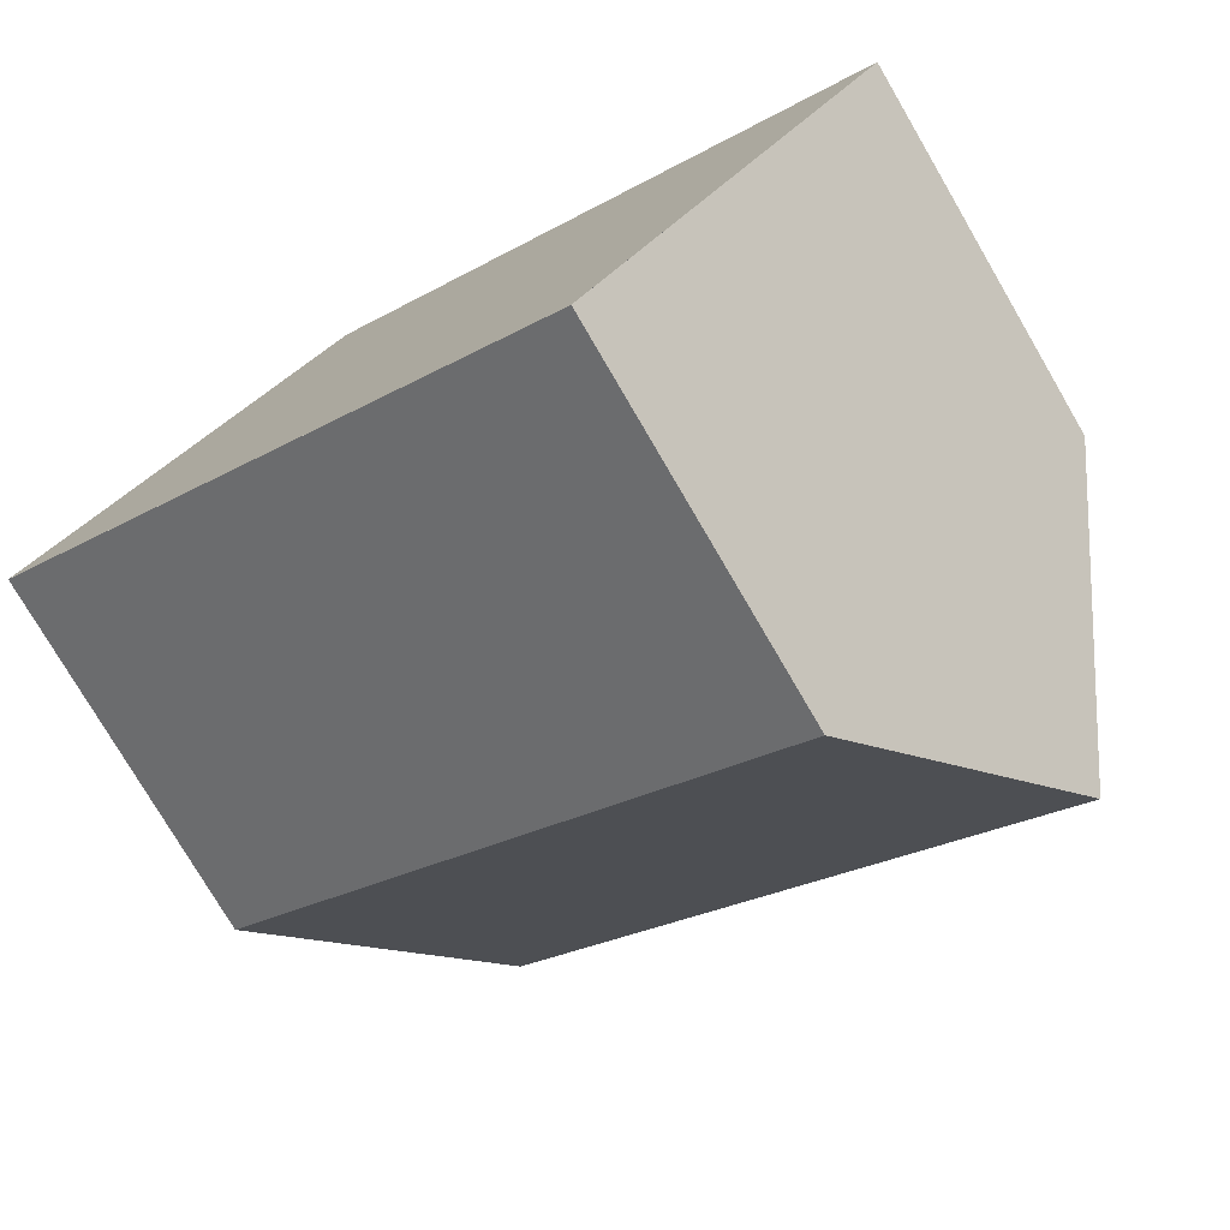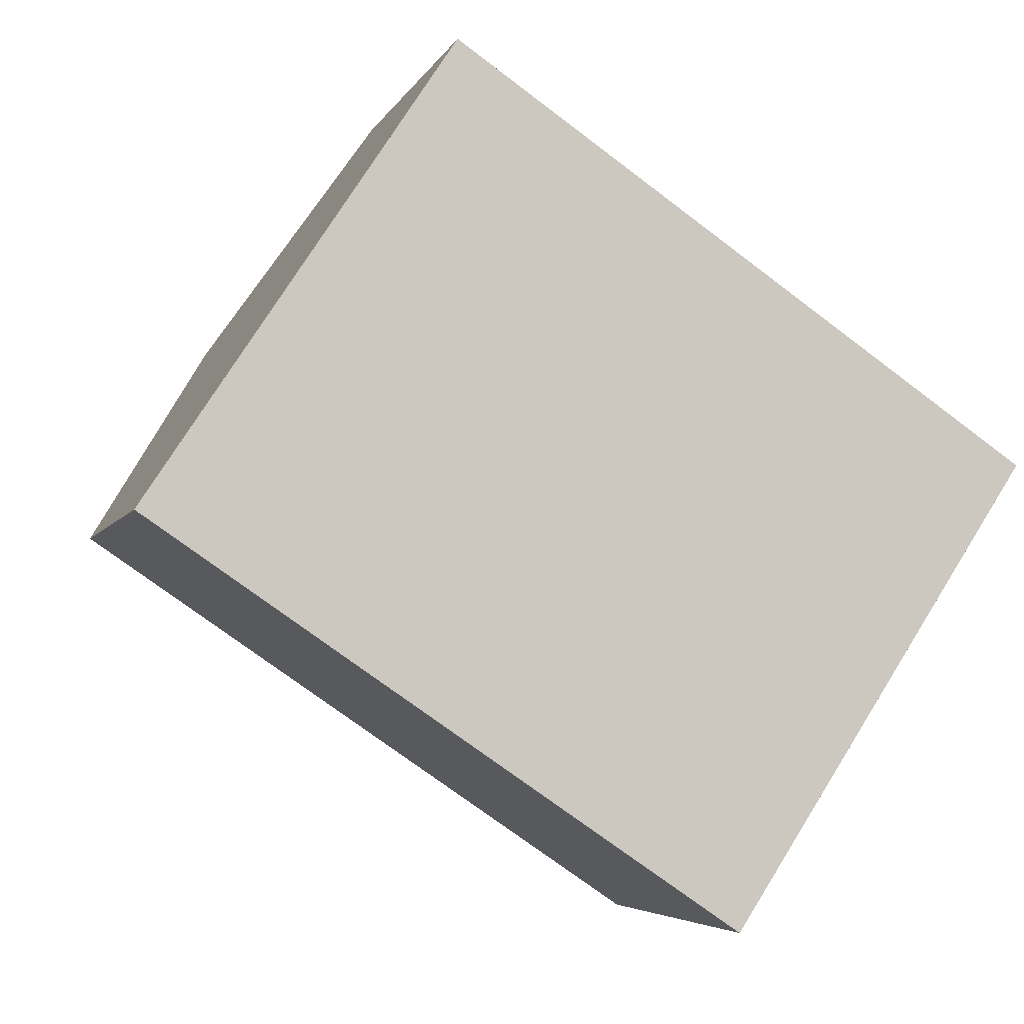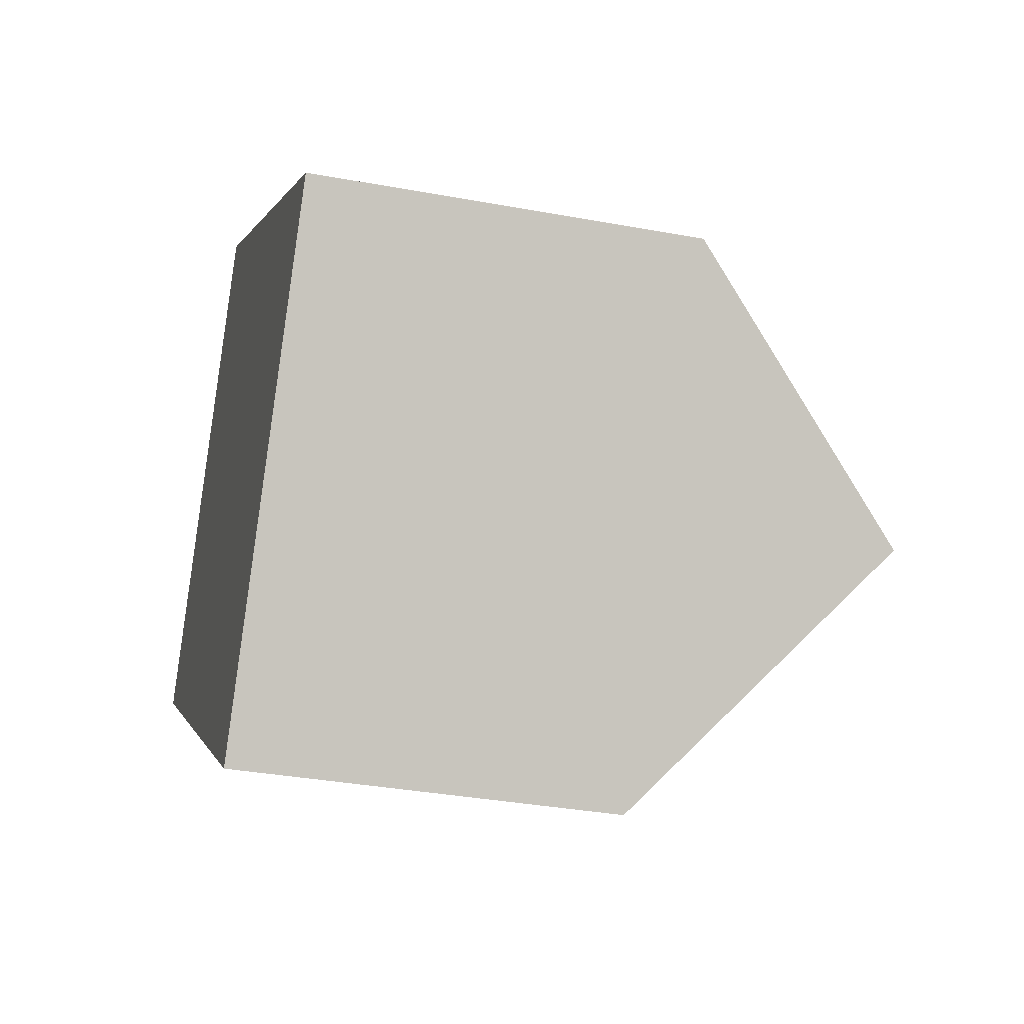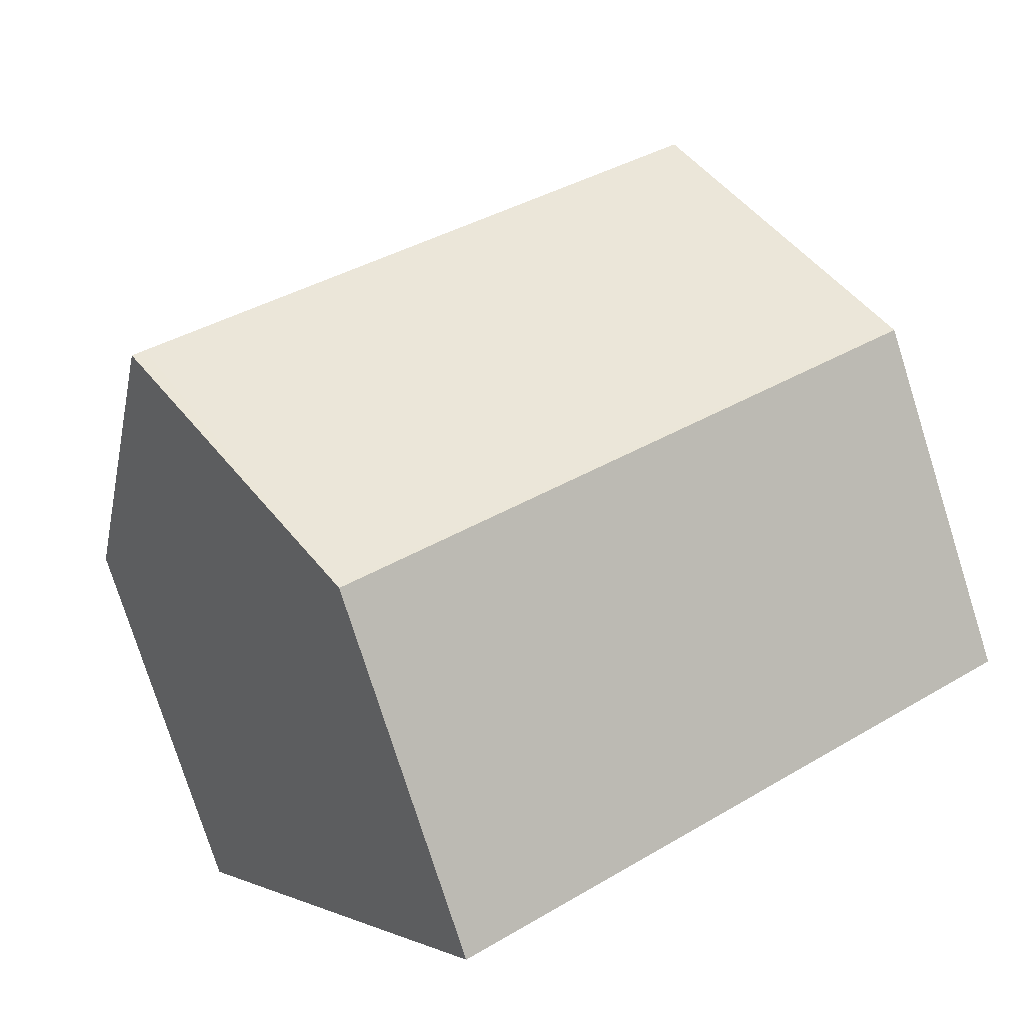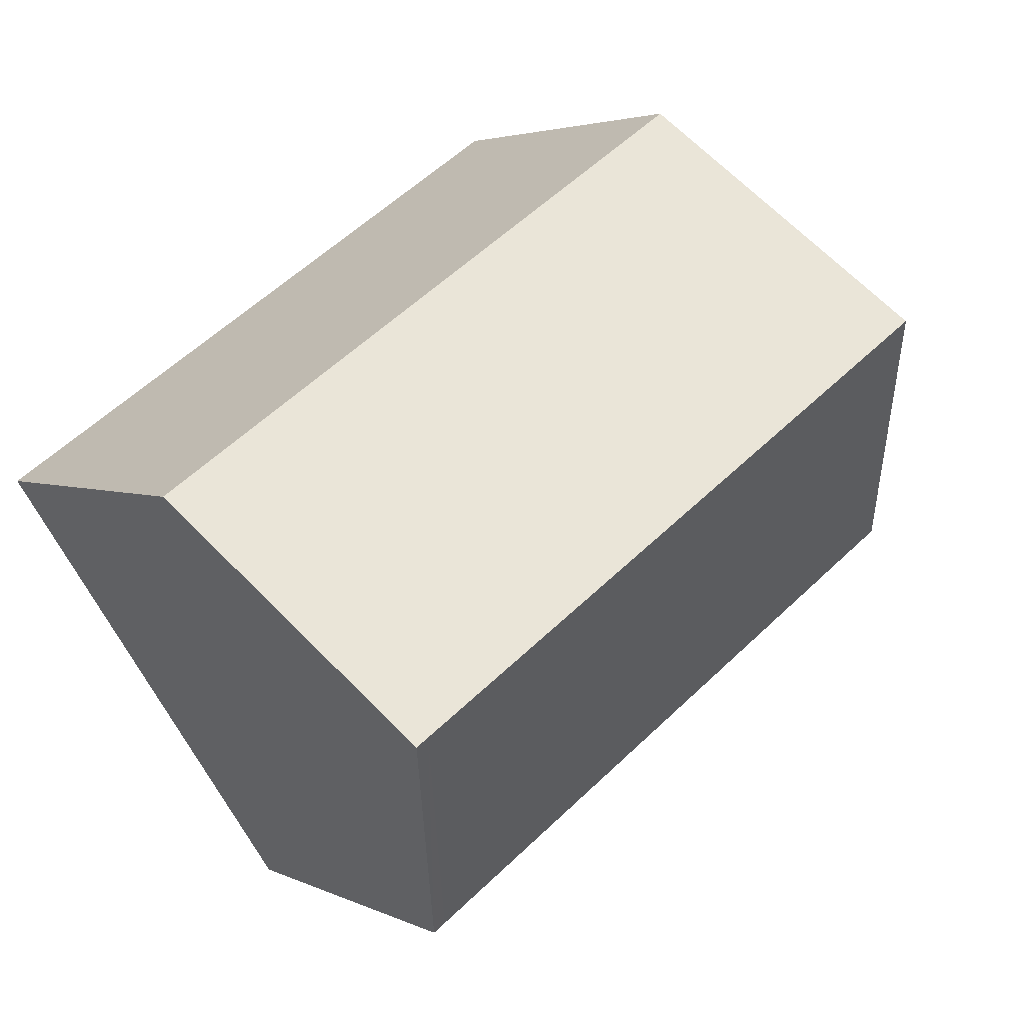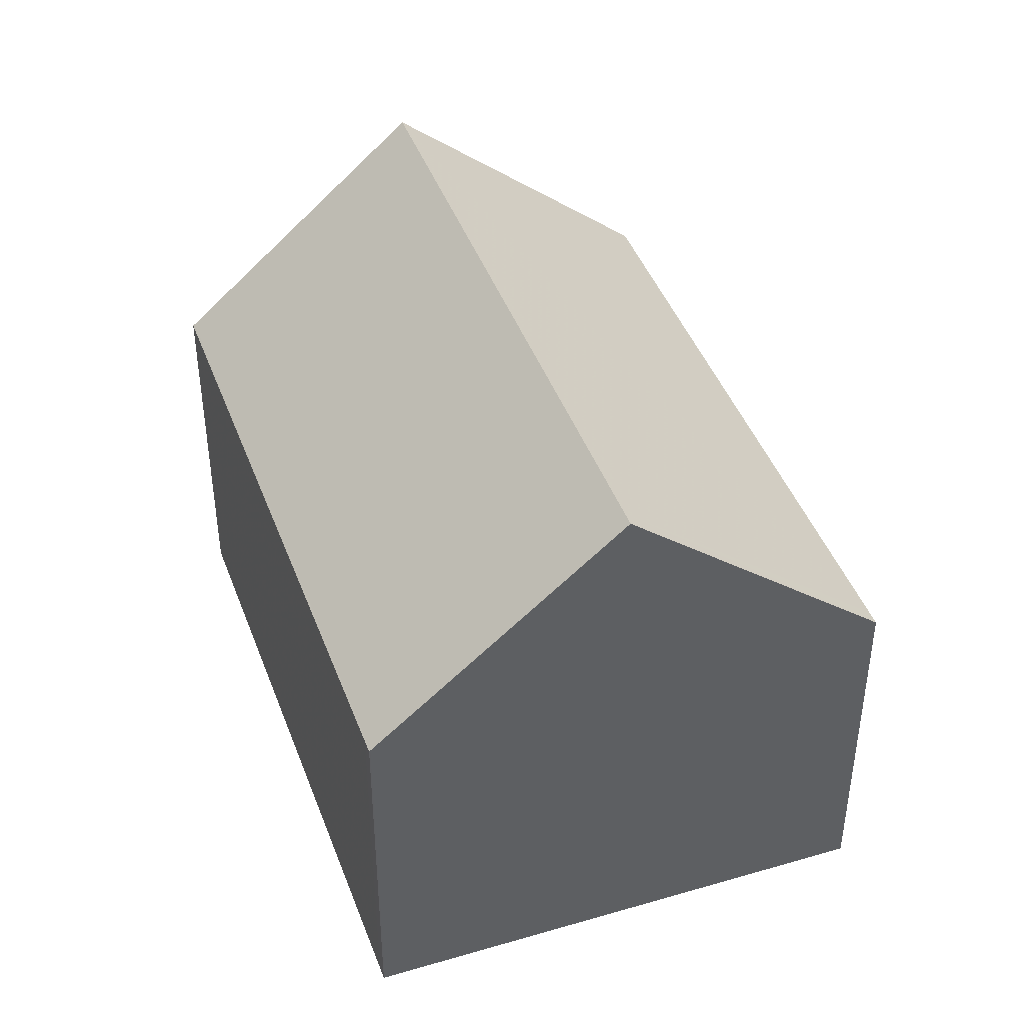
<metadata>
{"format":"obj","ext":"obj","renderer":"f3d","projection":"perspective","resolution":1024,"background":"white","views":[{"elev":-76.6,"azim":-149.7,"up":"+Y"},{"elev":-4.8,"azim":164.3,"up":"+Y"},{"elev":-34.4,"azim":-104.0,"up":"+Y"},{"elev":-77.1,"azim":17.5,"up":"+Y"},{"elev":3.4,"azim":-32.3,"up":"+Y"},{"elev":43.8,"azim":-75.7,"up":"+Z"}]}
</metadata>
<code>
v -696.5 -2140 2.187
v -699.9 -2142 2.186
v -701.6 -2139 2.207
v -698.3 -2137 2.203
v -697.4 -2138 3.528
v -700.8 -2141 3.527
v -697.4 -2138 3.528
v -700.7 -2141 3.527
v -700.8 -2141 3.527
v -697.4 -2138 3.528
v -701.6 -2139 2.213
v -698.3 -2137 2.213
v -697.4 -2138 3.528
v -696.5 -2140 2.187
v -698.3 -2137 2.213
v -698.3 -2137 2.203
v -700.7 -2141 3.527
v -699.8 -2142 2.186
v -701.6 -2139 2.213
v -701.6 -2139 2.207
v -696.5 -2140 2.205
v -699.8 -2142 2.201
v -696.5 -2140 2.205
v -699.9 -2142 2.201
v -696.5 -2140 2.187
v -696.5 -2140 2.187
v -696.5 -2140 0
v -696.5 -2140 0
v -699.9 -2142 2.201
v -699.9 -2142 2.186
v -699.9 -2142 0
v -699.9 -2142 0
v -701.6 -2139 2.207
v -701.6 -2139 2.207
v -701.6 -2139 0
v -701.6 -2139 0
v -698.3 -2137 2.213
v -698.3 -2137 2.203
v -698.3 -2137 0
v -698.3 -2137 0
v -696.5 -2140 2.205
v -697.4 -2138 3.528
v -697.4 -2138 4.441e-16
v -696.5 -2140 0
v -701.6 -2139 2.213
v -700.8 -2141 3.527
v -700.8 -2141 4.441e-16
v -701.6 -2139 0
v -701.6 -2139 2.207
v -701.6 -2139 2.213
v -701.6 -2139 0
v -701.6 -2139 0
v -697.4 -2138 3.528
v -698.3 -2137 2.213
v -698.3 -2137 0
v -697.4 -2138 4.441e-16
v -699.8 -2142 2.186
v -696.5 -2140 2.187
v -696.5 -2140 0
v -699.8 -2142 0
v -698.3 -2137 2.203
v -698.3 -2137 2.203
v -698.3 -2137 0
v -698.3 -2137 0
v -699.9 -2142 2.186
v -699.8 -2142 2.186
v -699.8 -2142 0
v -699.9 -2142 0
v -698.3 -2137 2.203
v -701.6 -2139 2.207
v -701.6 -2139 0
v -698.3 -2137 0
v -696.5 -2140 2.187
v -696.5 -2140 2.205
v -696.5 -2140 0
v -696.5 -2140 0
v -700.8 -2141 3.527
v -699.9 -2142 2.201
v -699.9 -2142 0
v -700.8 -2141 4.441e-16
v -701.6 -2139 0
v -698.3 -2137 0
v -696.5 -2140 0
v -699.9 -2142 0
f 22 8 7 21
f 19 15 13 17
f 20 16 15 19
f 21 7 5 23
f 15 12 10 13
f 16 4 12 15
f 24 6 8 22
f 17 9 11 19
f 19 11 3 20
f 21 14 18 22
f 23 1 14 21
f 22 18 2 24
f 26 27 28 25
f 30 31 32 29
f 34 35 36 33
f 38 39 40 37
f 42 43 44 41
f 46 47 48 45
f 50 51 52 49
f 54 55 56 53
f 58 59 60 57
f 62 63 64 61
f 66 67 68 65
f 70 71 72 69
f 74 75 76 73
f 78 79 80 77
f 82 83 84 81

</code>
